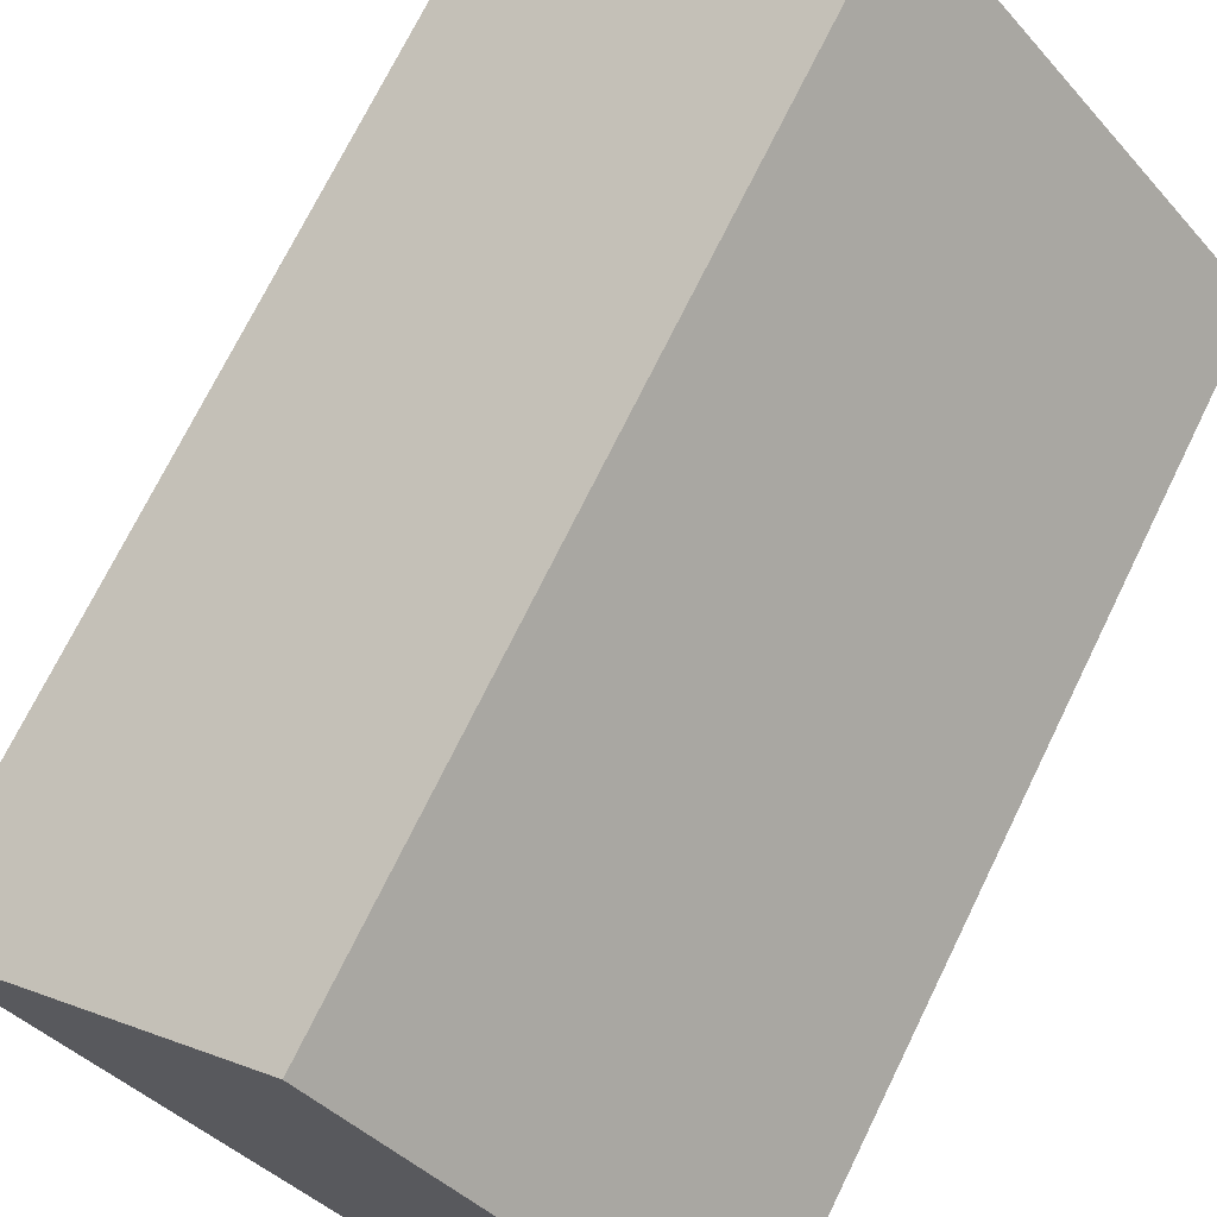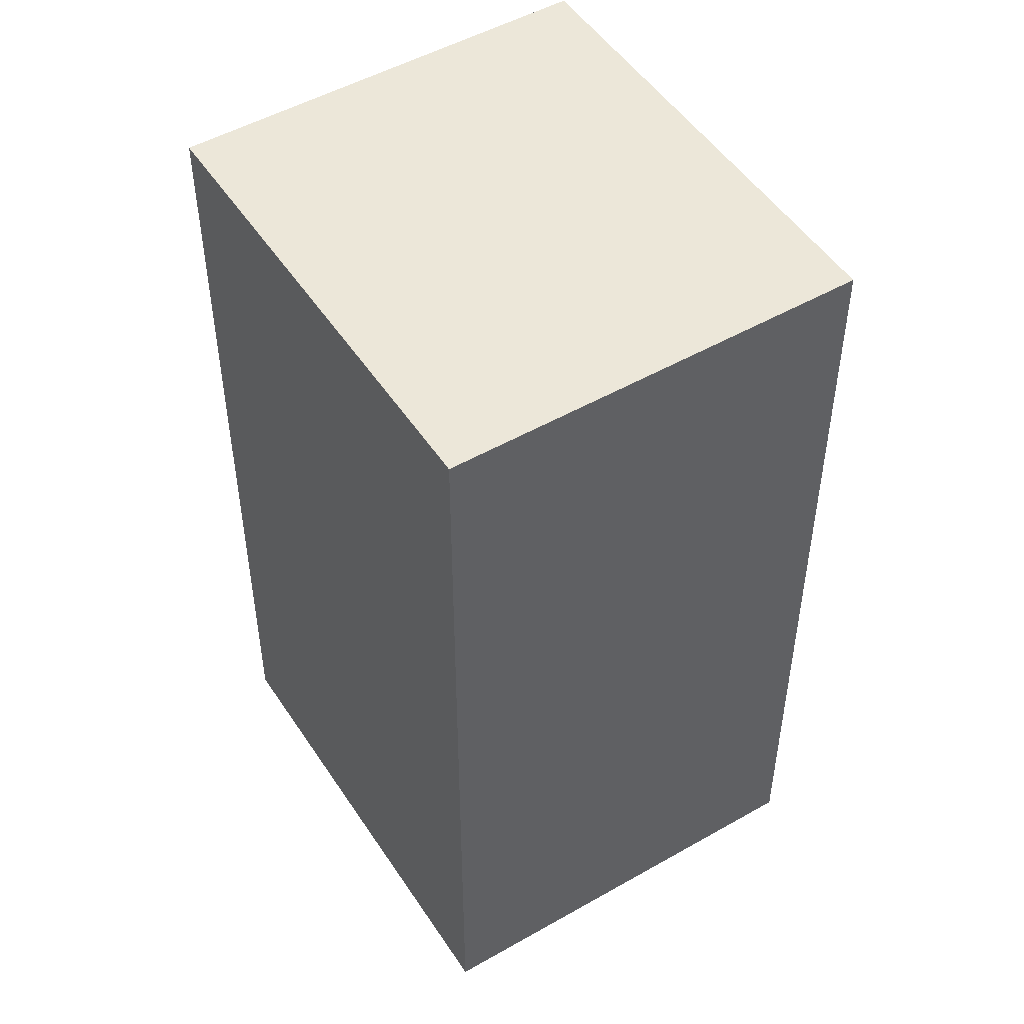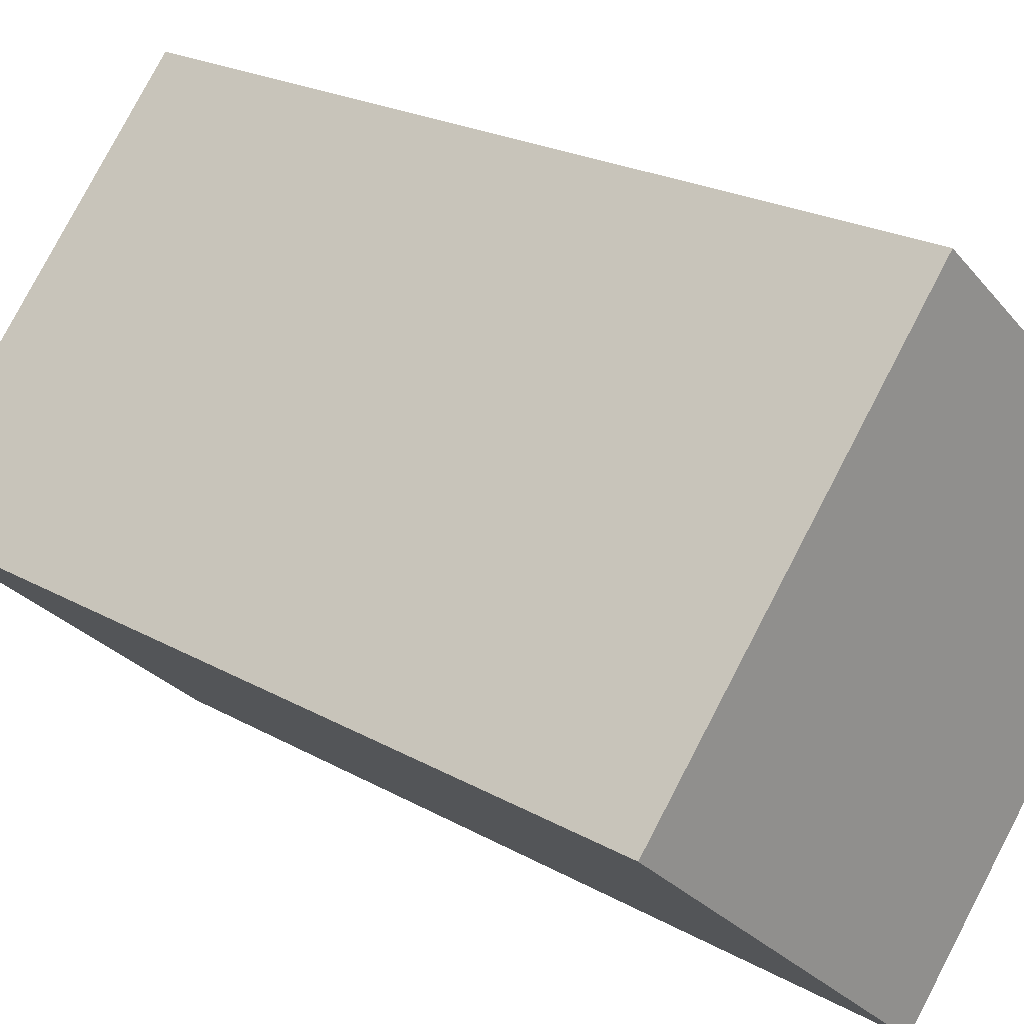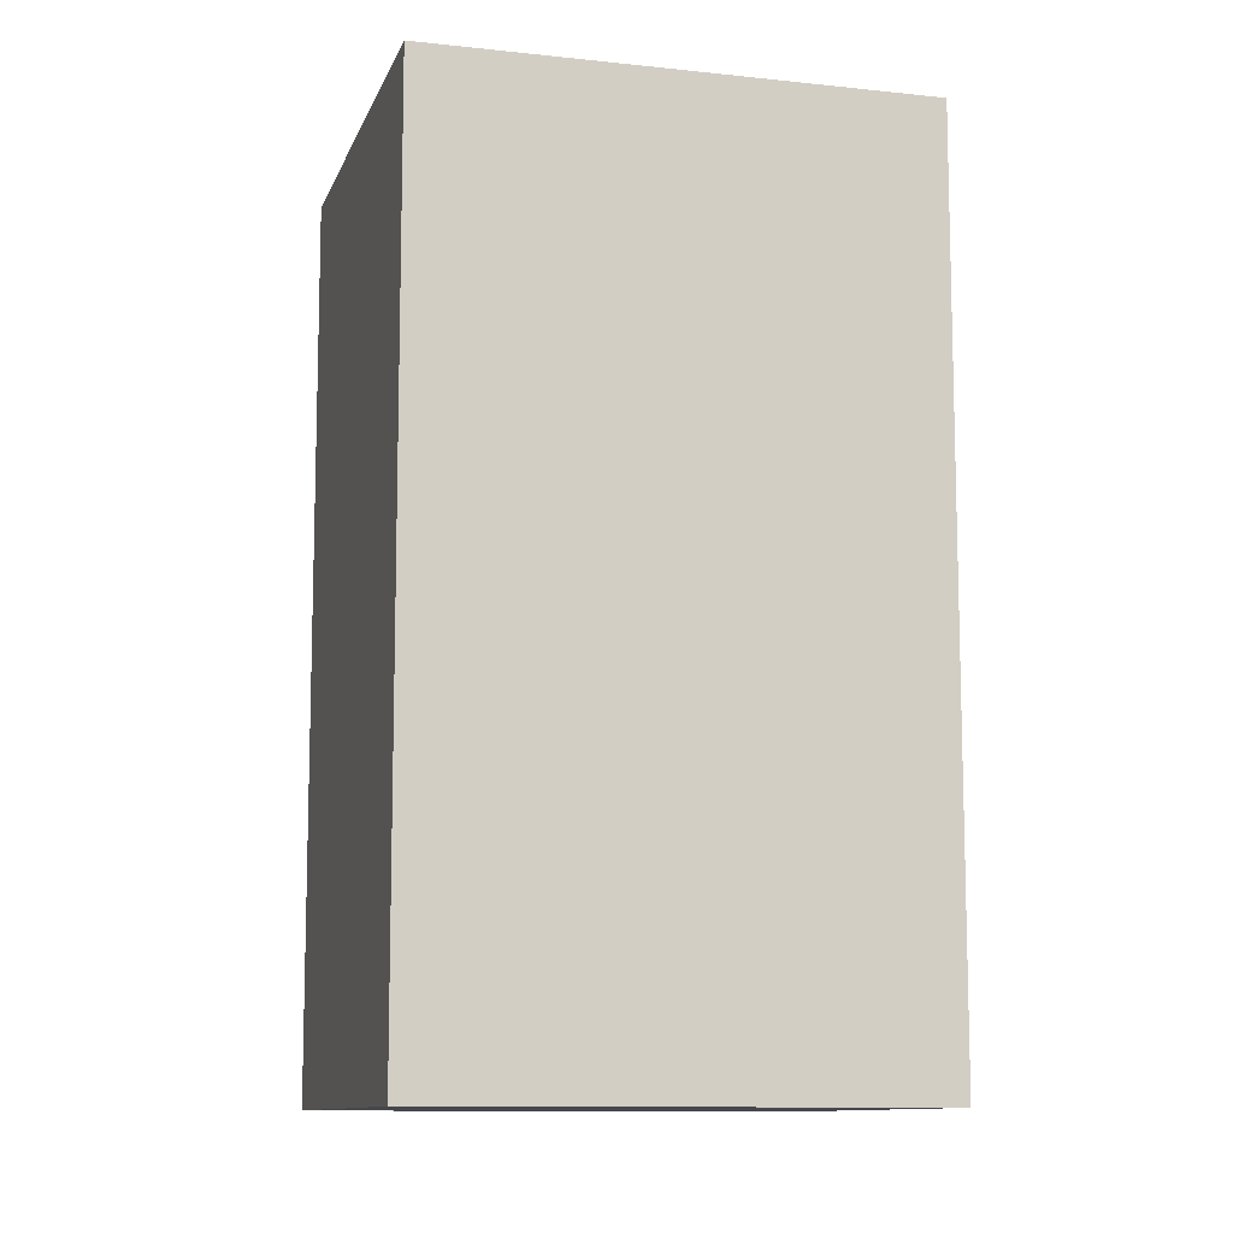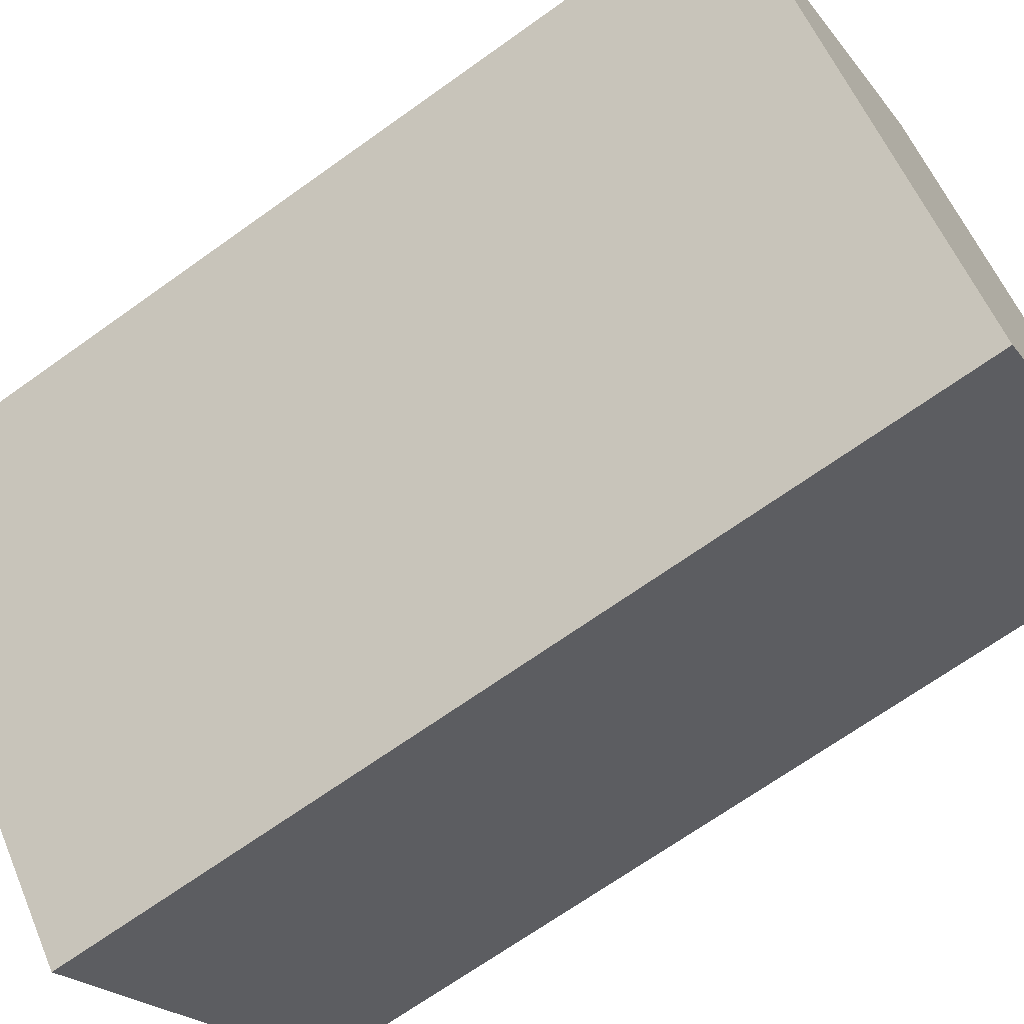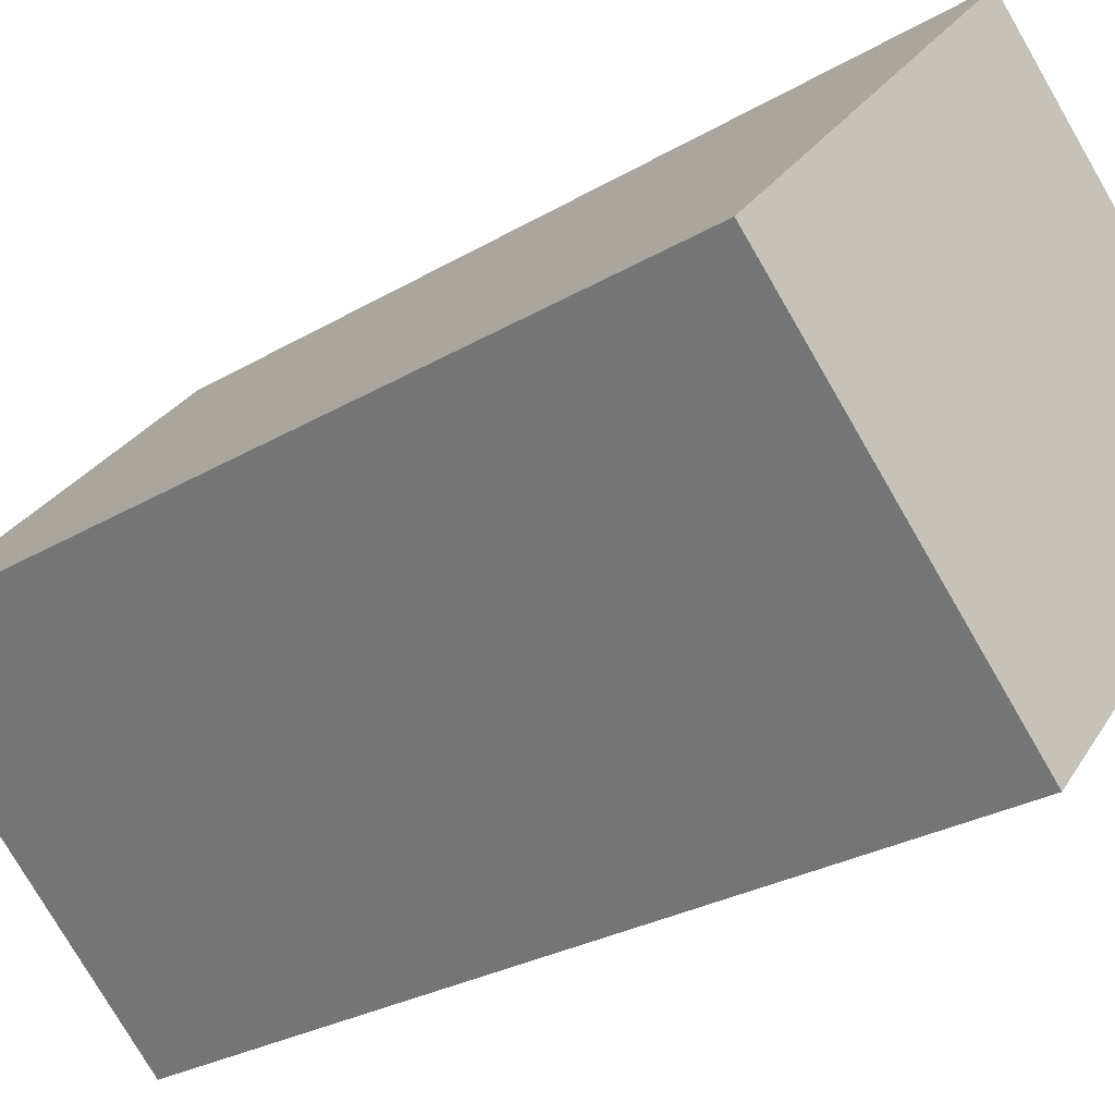
<metadata>
{"format":"obj","ext":"obj","renderer":"f3d","projection":"perspective","resolution":1024,"background":"white","views":[{"elev":72.3,"azim":-153.9,"up":"+Z"},{"elev":50.0,"azim":9.2,"up":"+Y"},{"elev":21.9,"azim":-45.4,"up":"+Z"},{"elev":-10.8,"azim":-64.0,"up":"+Y"},{"elev":-68.3,"azim":125.7,"up":"+Z"},{"elev":-27.7,"azim":-48.0,"up":"+Z"}]}
</metadata>
<code>
v  0 4.527 2.772e-16
v  3.329 4.527 0.415
v  1.672 4.527 -1.47
v  1.657 4.527 1.885
v  1.672 9.001e-17 -1.47
v  0 0 0
v  1.657 -1.154e-16 1.885
v  3.329 -2.541e-17 0.415
g defaultobject
f 1 2 3
f 2 1 4
f 5 1 3
f 1 5 6
f 6 4 1
f 4 6 7
f 7 2 4
f 2 7 8
f 8 3 2
f 3 8 5
f 8 6 5
f 6 8 7

</code>
